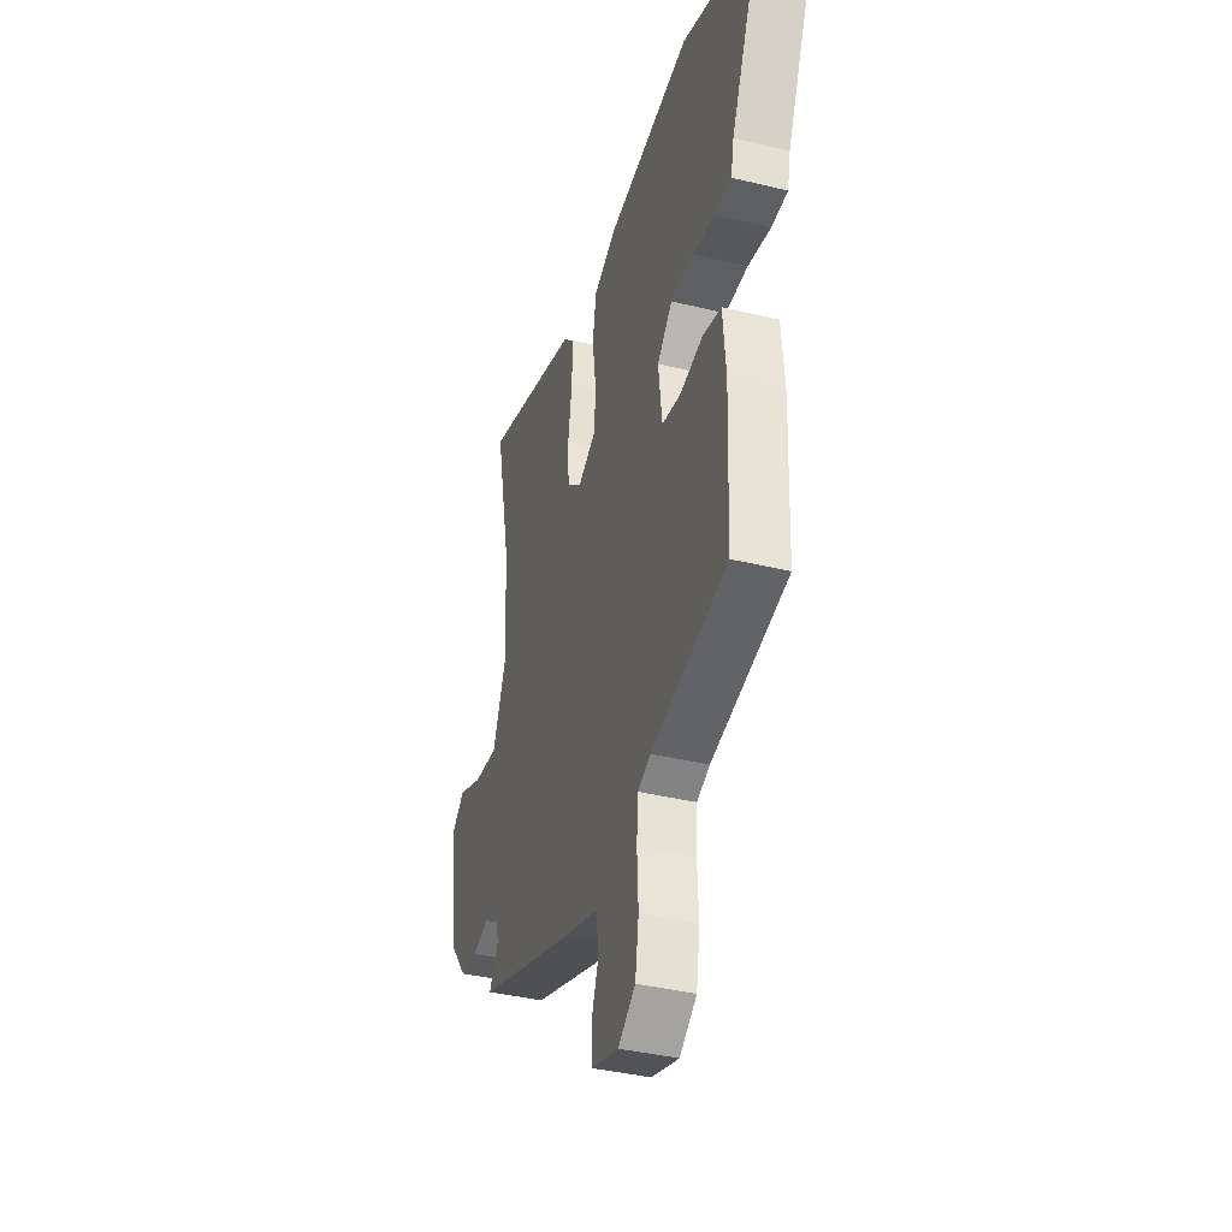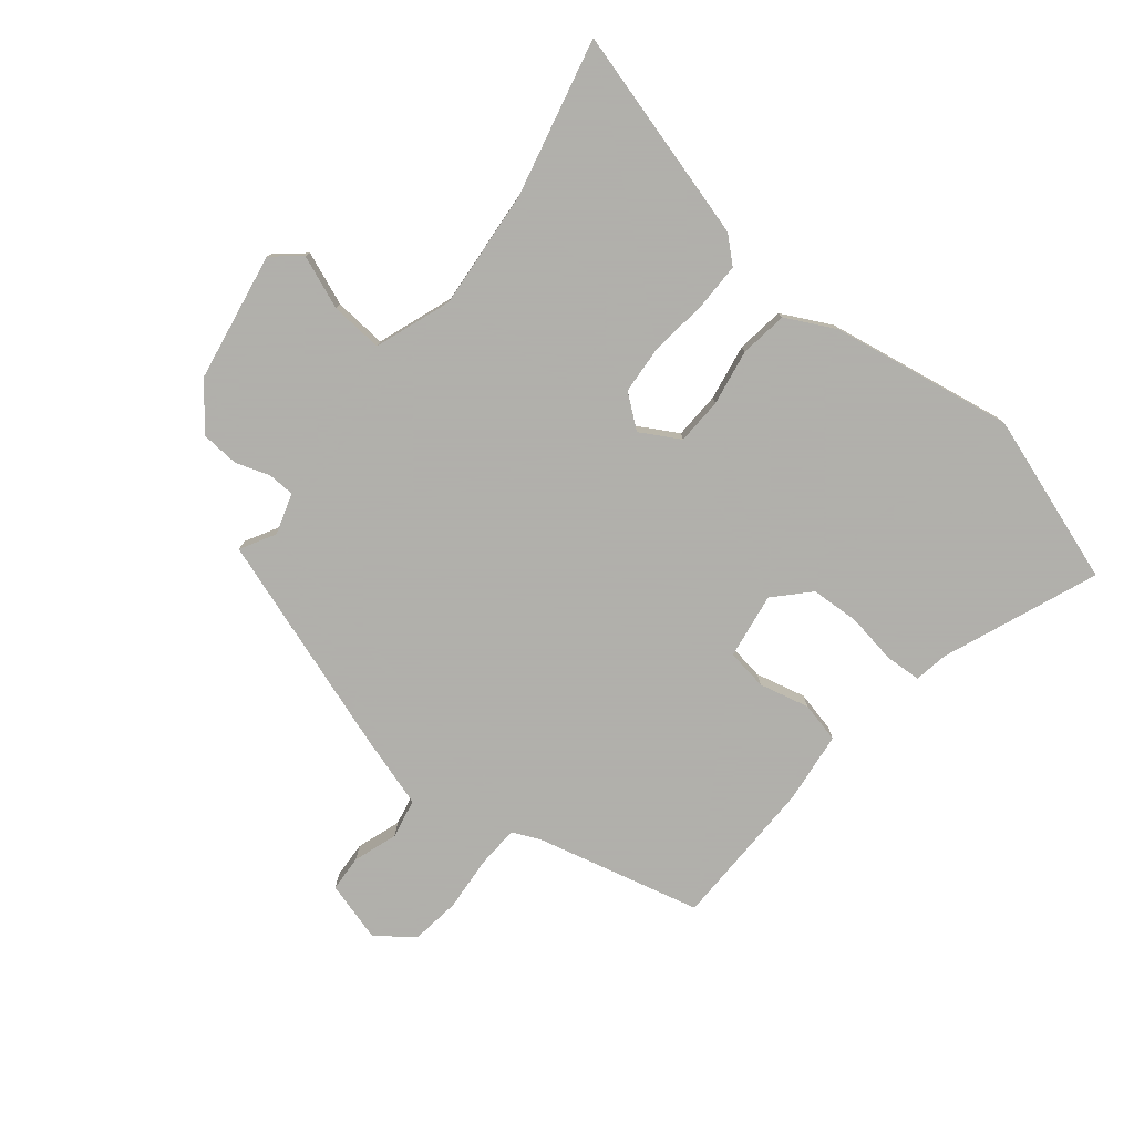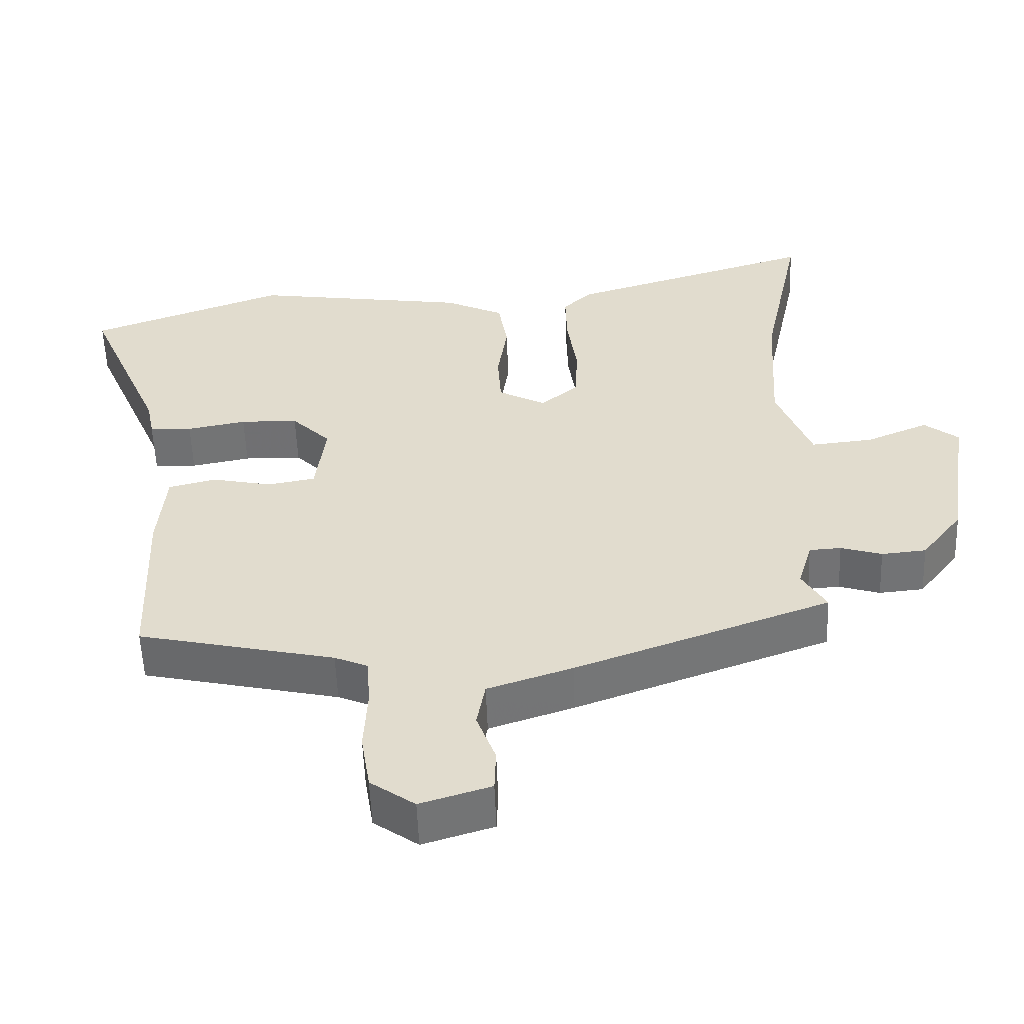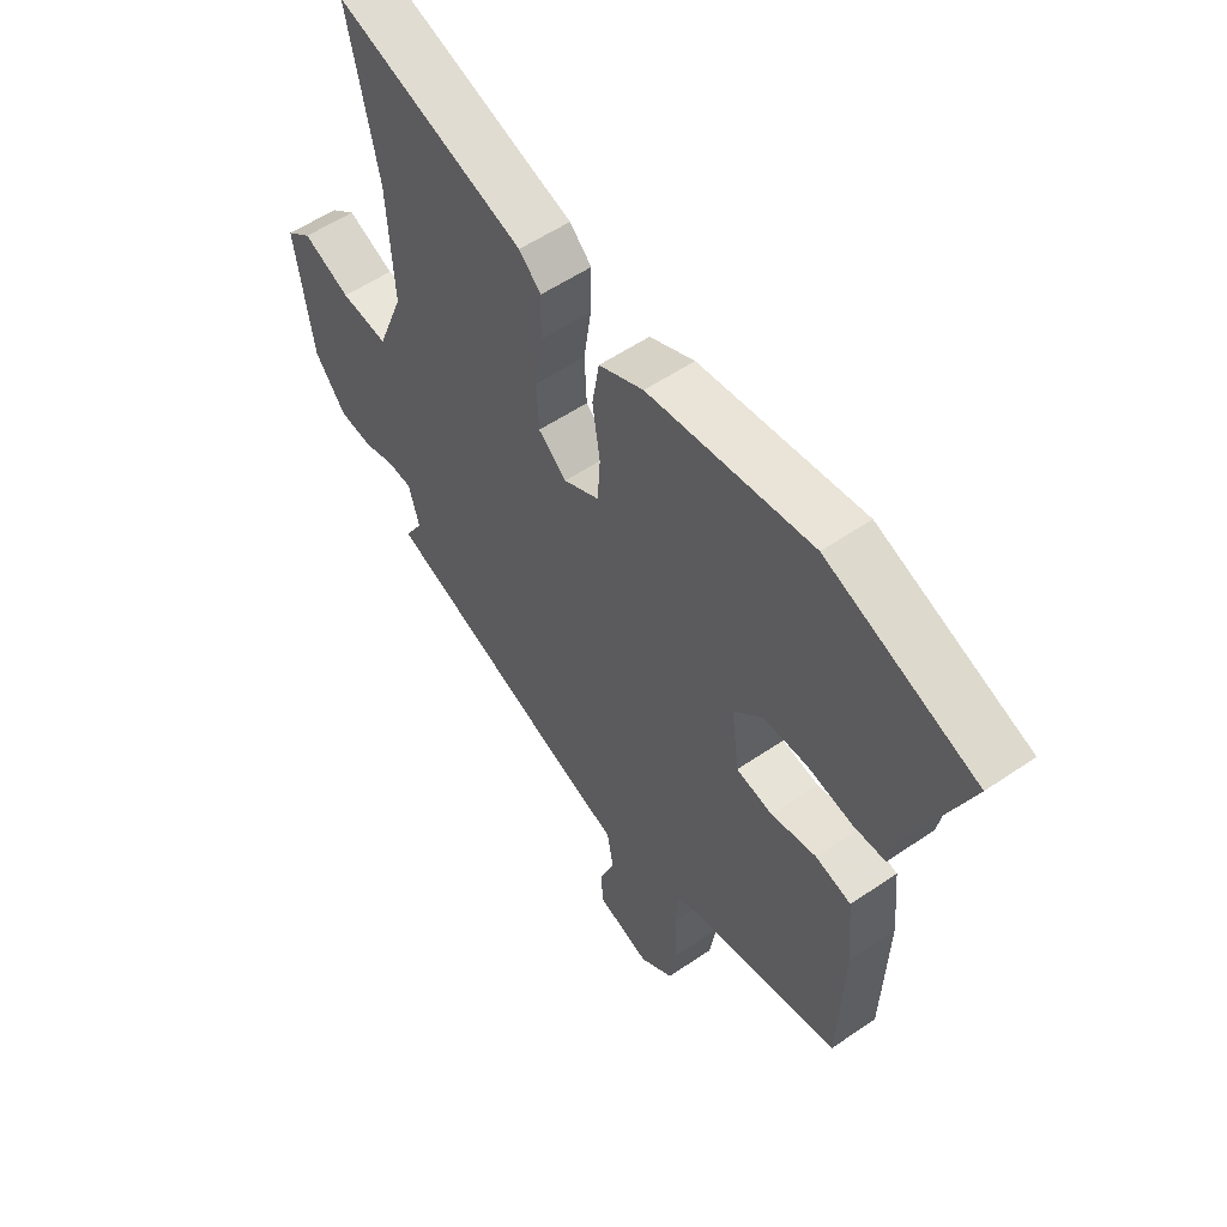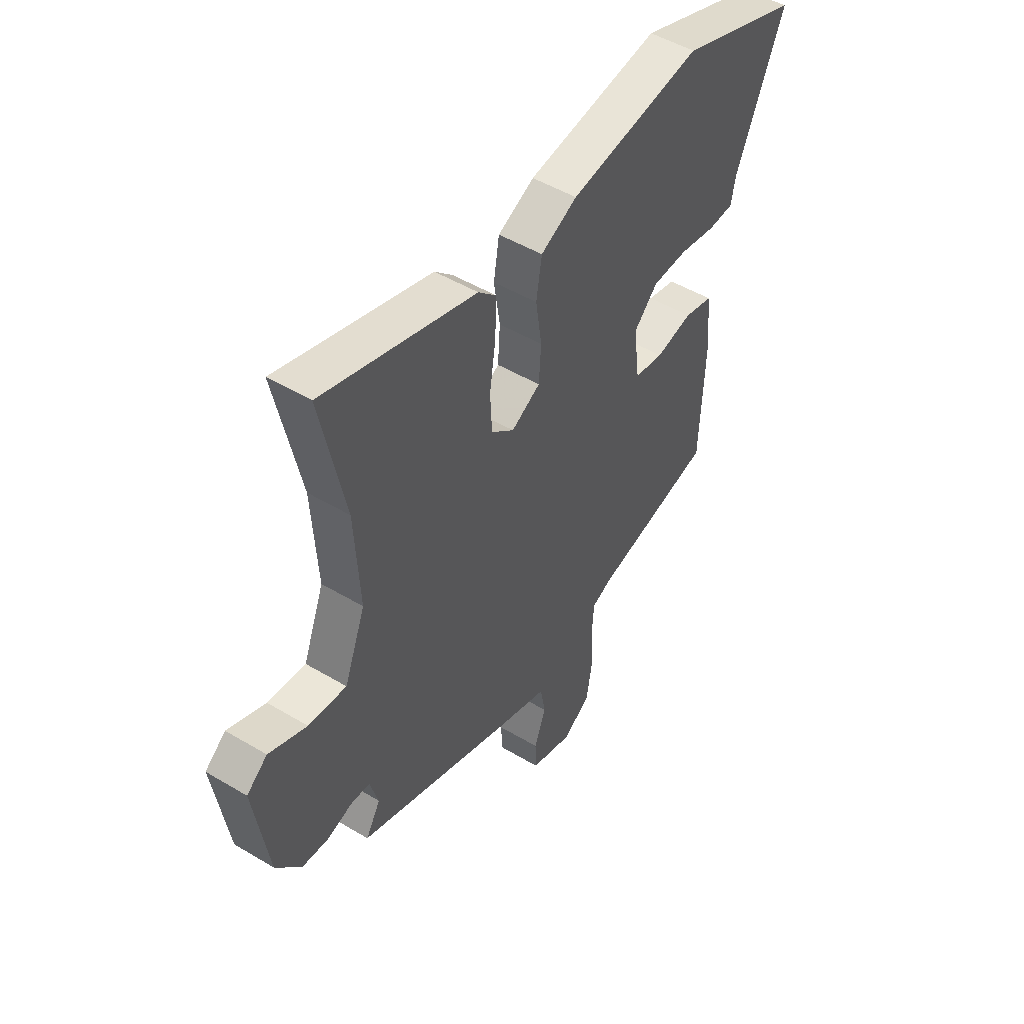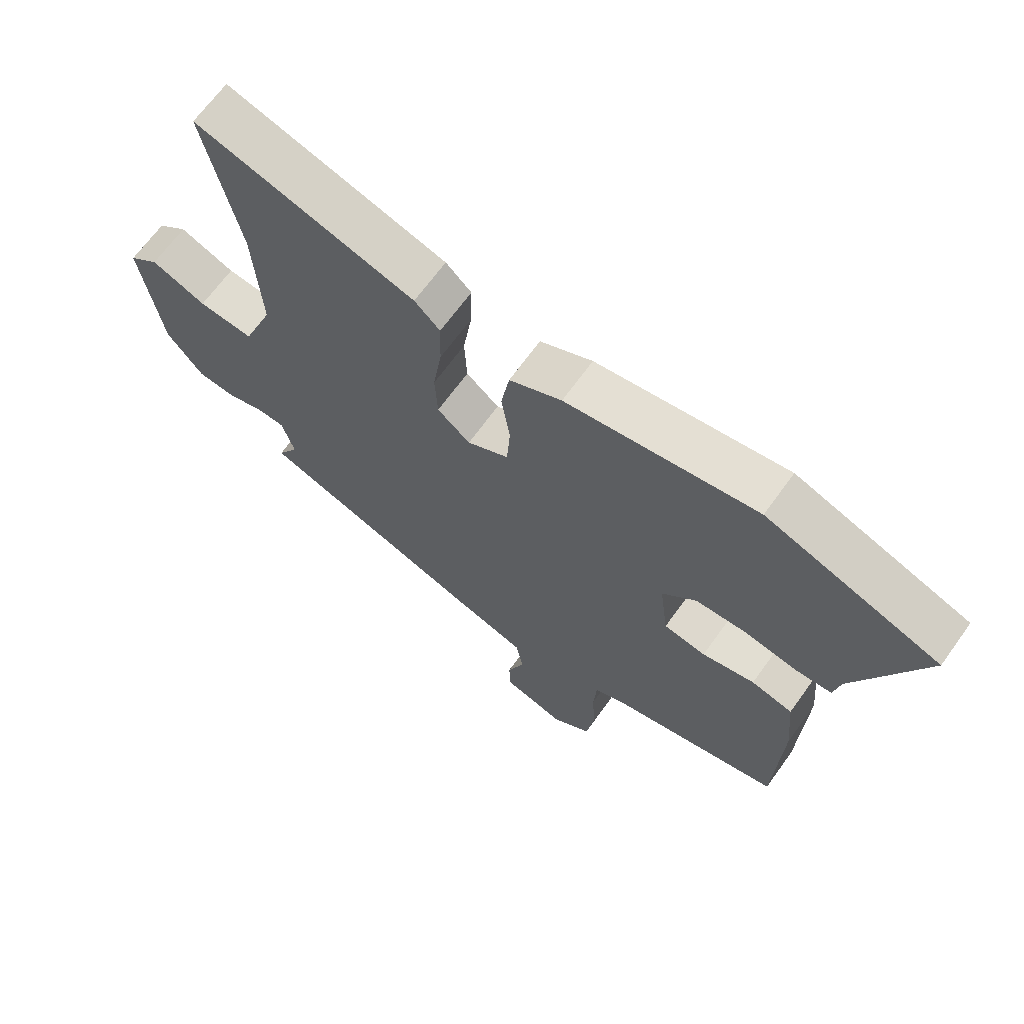
<metadata>
{"format":"obj","ext":"obj","renderer":"f3d","projection":"perspective","resolution":1024,"background":"white","views":[{"elev":-38.5,"azim":72.9,"up":"+Z"},{"elev":-78.4,"azim":-37.5,"up":"+Y"},{"elev":-55.2,"azim":-177.9,"up":"+Z"},{"elev":55.3,"azim":54.2,"up":"+Z"},{"elev":49.4,"azim":-56.5,"up":"+Z"},{"elev":67.0,"azim":35.7,"up":"+Z"}]}
</metadata>
<code>
v -0.47 0.07 0.357
v -0.526 0.07 0.623
v -0.173 0.07 0.515
v -0.132 0.07 0.476
v -0.134 0.07 0.396
v -0.148 0.07 0.301
v -0.144 0.07 0.218
v -0.091 0.07 0.174
v -0.024 0.07 0.21
v -0.019 0.07 0.288
v -0.033 0.07 0.382
v -0.02 0.07 0.462
v 0.064 0.07 0.502
v 0.371 0.07 0.547
v 0.65 0.07 0.445
v 0.54 0.07 0.188
v 0.529 0.07 0.132
v 0.469 0.07 0.13
v 0.385 0.07 0.146
v 0.303 0.07 0.144
v 0.248 0.07 0.089
v 0.262 0.07 -0.022
v 0.33 0.07 -0.034
v 0.415 0.07 -0.016
v 0.482 0.07 -0.033
v 0.493 0.07 -0.153
v 0.483 0.07 -0.406
v 0.204 0.07 -0.468
v 0.157 0.07 -0.488
v 0.152 0.07 -0.559
v 0.157 0.07 -0.65
v 0.144 0.07 -0.732
v 0.081 0.07 -0.777
v -0.019 0.07 -0.746
v -0.021 0.07 -0.685
v 0.006 0.07 -0.612
v -0.006 0.07 -0.546
v -0.126 0.07 -0.506
v -0.488 0.07 -0.374
v -0.454 0.07 -0.316
v -0.474 0.07 -0.247
v -0.519 0.07 -0.244
v -0.577 0.07 -0.262
v -0.64 0.07 -0.256
v -0.698 0.07 -0.181
v -0.731 0.07 0.038
v -0.683 0.07 0.076
v -0.595 0.07 0.039
v -0.507 0.07 0.03
v -0.458 0.07 0.156
v -0.47 0 0.357
v -0.526 0 0.623
v -0.173 0 0.515
v -0.132 0 0.476
v -0.134 0 0.396
v -0.148 0 0.301
v -0.144 0 0.218
v -0.091 0 0.174
v -0.024 0 0.21
v -0.019 0 0.288
v -0.033 0 0.382
v -0.02 0 0.462
v 0.064 0 0.502
v 0.371 0 0.547
v 0.65 0 0.445
v 0.54 0 0.188
v 0.529 0 0.132
v 0.469 0 0.13
v 0.385 0 0.146
v 0.303 0 0.144
v 0.248 0 0.089
v 0.262 0 -0.022
v 0.33 0 -0.034
v 0.415 0 -0.016
v 0.482 0 -0.033
v 0.493 0 -0.153
v 0.483 0 -0.406
v 0.204 0 -0.468
v 0.157 0 -0.488
v 0.152 0 -0.559
v 0.157 0 -0.65
v 0.144 0 -0.732
v 0.081 0 -0.777
v -0.019 0 -0.746
v -0.021 0 -0.685
v 0.006 0 -0.612
v -0.006 0 -0.546
v -0.126 0 -0.506
v -0.488 0 -0.374
v -0.454 0 -0.316
v -0.474 0 -0.247
v -0.519 0 -0.244
v -0.577 0 -0.262
v -0.64 0 -0.256
v -0.698 0 -0.181
v -0.731 0 0.038
v -0.683 0 0.076
v -0.595 0 0.039
v -0.507 0 0.03
v -0.458 0 0.156
f 45 46 47 48
f 45 48 49
f 42 43 44 45
f 41 42 45 49
f 40 41 49 50
f 37 38 39 40
f 33 34 35 36
f 33 36 37
f 30 31 32 33
f 29 30 33 37
f 28 29 37 40
f 23 24 25 26
f 22 23 26 27
f 16 17 18 19
f 16 19 20
f 15 16 20
f 14 15 20
f 13 14 20 21
f 10 11 12 13
f 9 10 13 21
f 3 4 5 6
f 1 2 3 6
f 50 1 6 7
f 40 50 7 8
f 22 27 28 40
f 21 22 40
f 8 9 21 40
f 98 97 96 95
f 99 98 95
f 95 94 93 92
f 99 95 92 91
f 100 99 91 90
f 90 89 88 87
f 86 85 84 83
f 87 86 83
f 83 82 81 80
f 87 83 80 79
f 90 87 79 78
f 76 75 74 73
f 77 76 73 72
f 69 68 67 66
f 70 69 66
f 70 66 65
f 70 65 64
f 71 70 64 63
f 63 62 61 60
f 71 63 60 59
f 56 55 54 53
f 56 53 52 51
f 57 56 51 100
f 58 57 100 90
f 90 78 77 72
f 90 72 71
f 90 71 59 58
f 1 51 52 2
f 2 52 53 3
f 3 53 54 4
f 4 54 55 5
f 5 55 56 6
f 6 56 57 7
f 7 57 58 8
f 8 58 59 9
f 9 59 60 10
f 10 60 61 11
f 11 61 62 12
f 12 62 63 13
f 13 63 64 14
f 14 64 65 15
f 15 65 66 16
f 16 66 67 17
f 17 67 68 18
f 18 68 69 19
f 19 69 70 20
f 20 70 71 21
f 21 71 72 22
f 22 72 73 23
f 23 73 74 24
f 24 74 75 25
f 25 75 76 26
f 26 76 77 27
f 27 77 78 28
f 28 78 79 29
f 29 79 80 30
f 30 80 81 31
f 31 81 82 32
f 32 82 83 33
f 33 83 84 34
f 34 84 85 35
f 35 85 86 36
f 36 86 87 37
f 37 87 88 38
f 38 88 89 39
f 39 89 90 40
f 40 90 91 41
f 41 91 92 42
f 42 92 93 43
f 43 93 94 44
f 44 94 95 45
f 45 95 96 46
f 46 96 97 47
f 47 97 98 48
f 48 98 99 49
f 49 99 100 50
f 50 100 51 1

</code>
